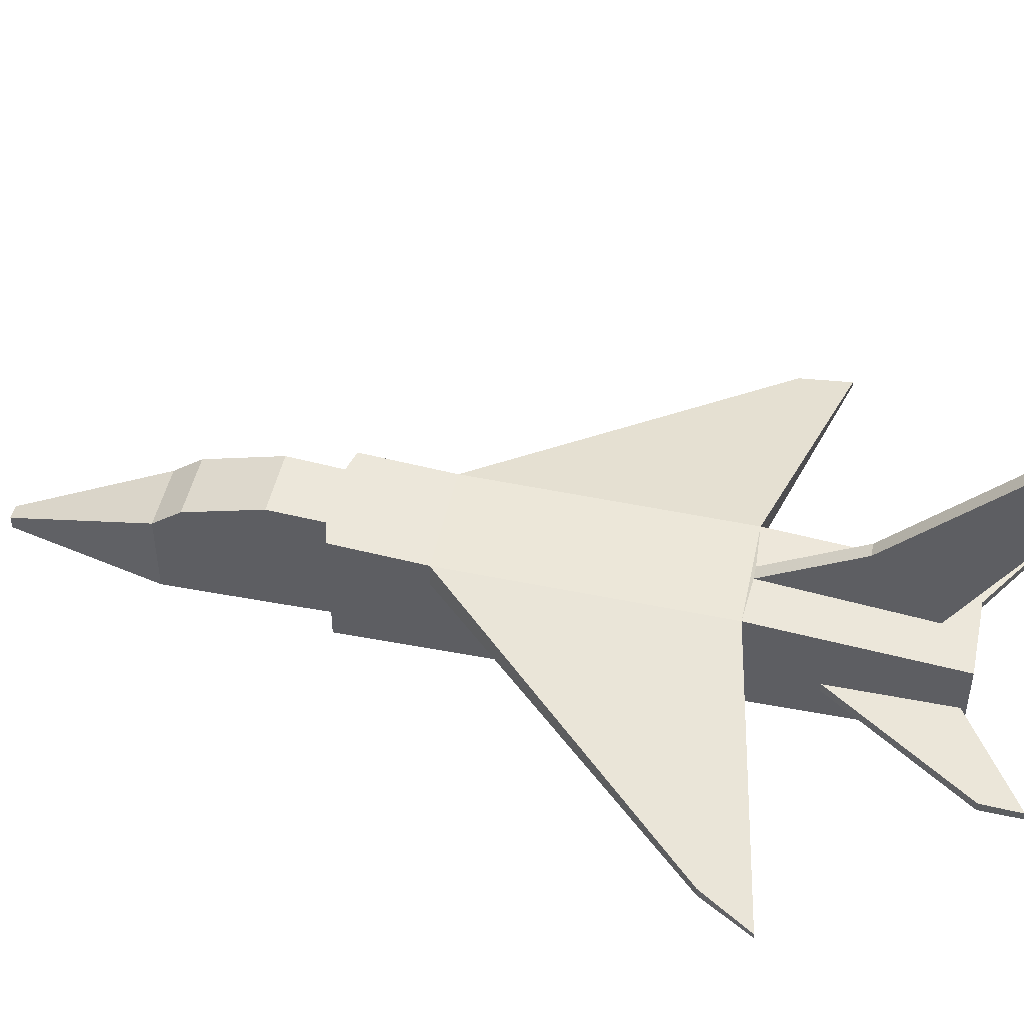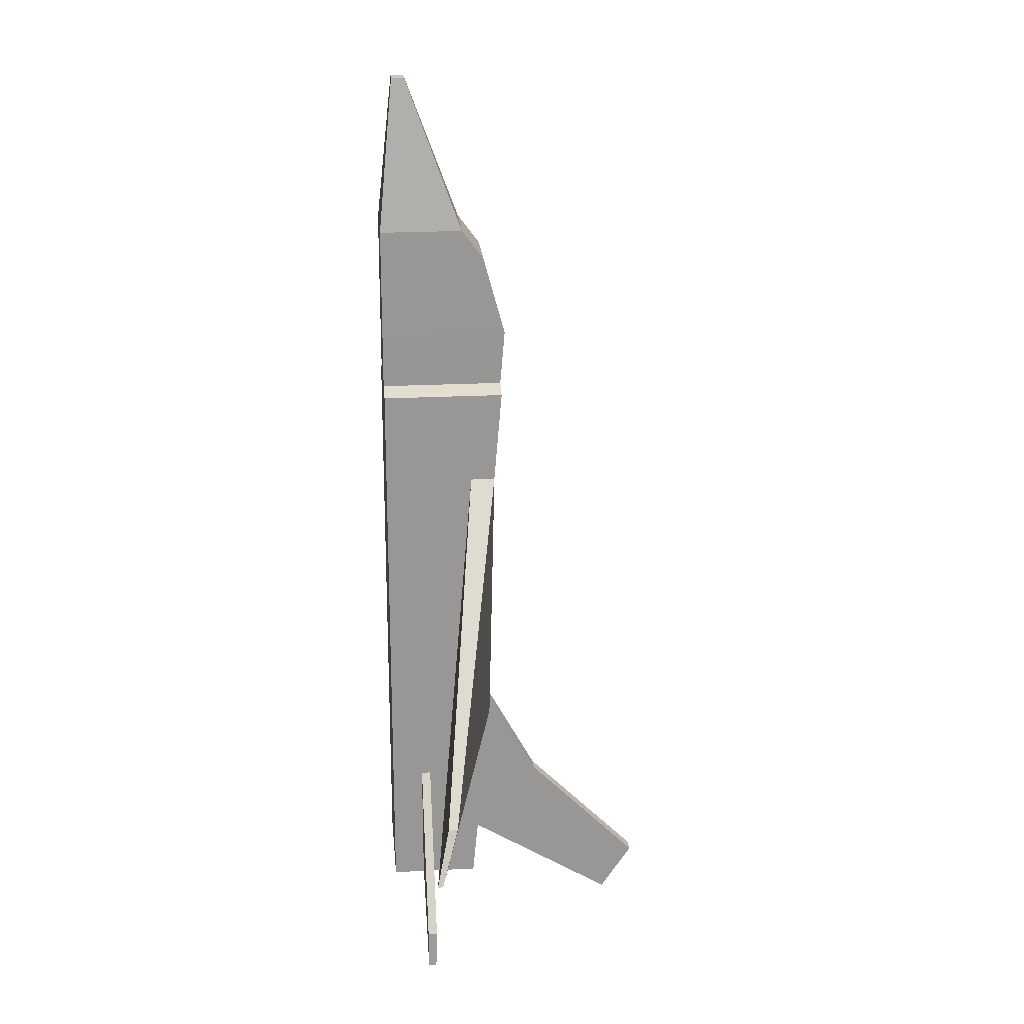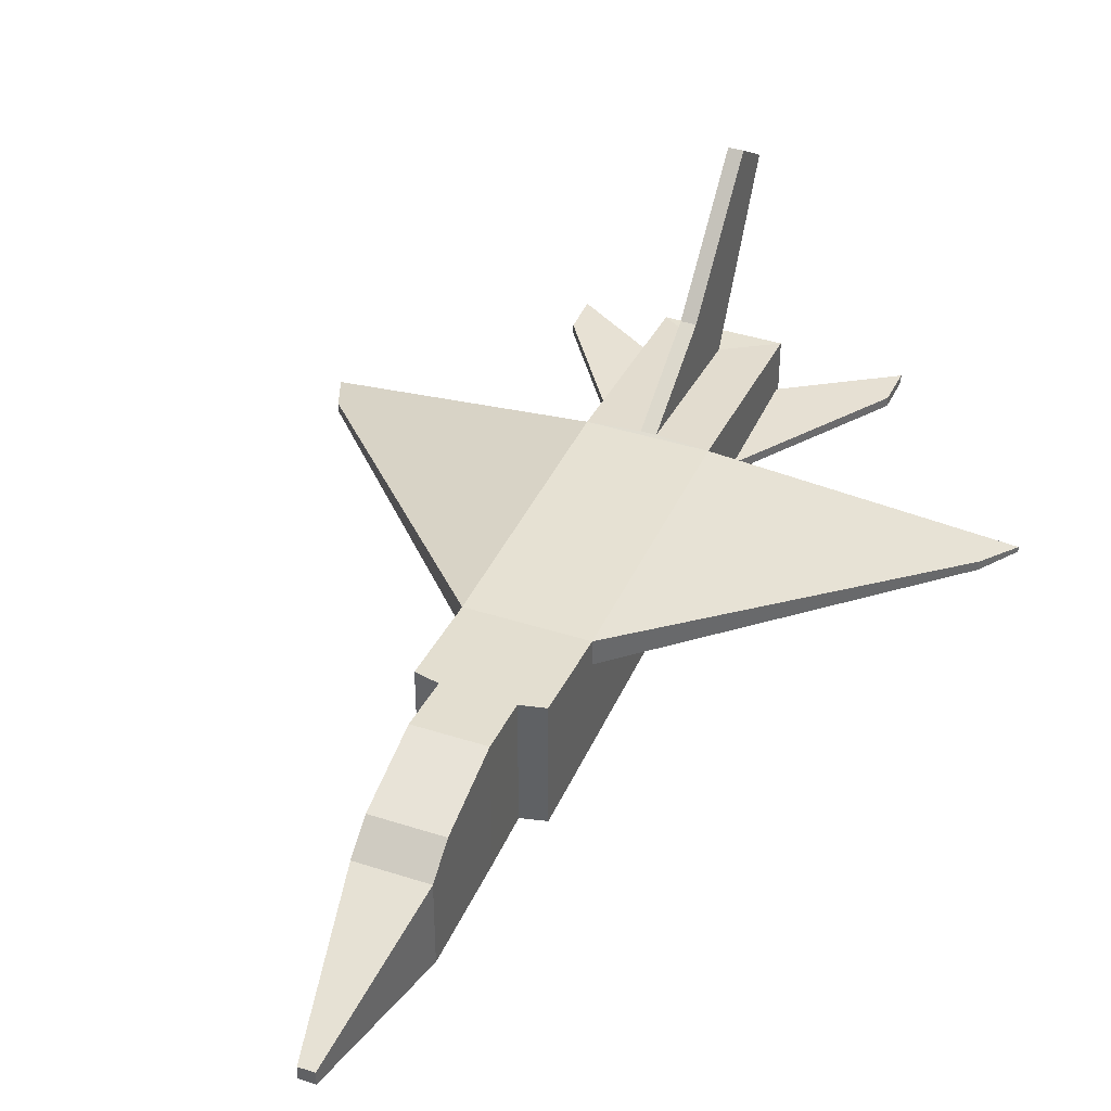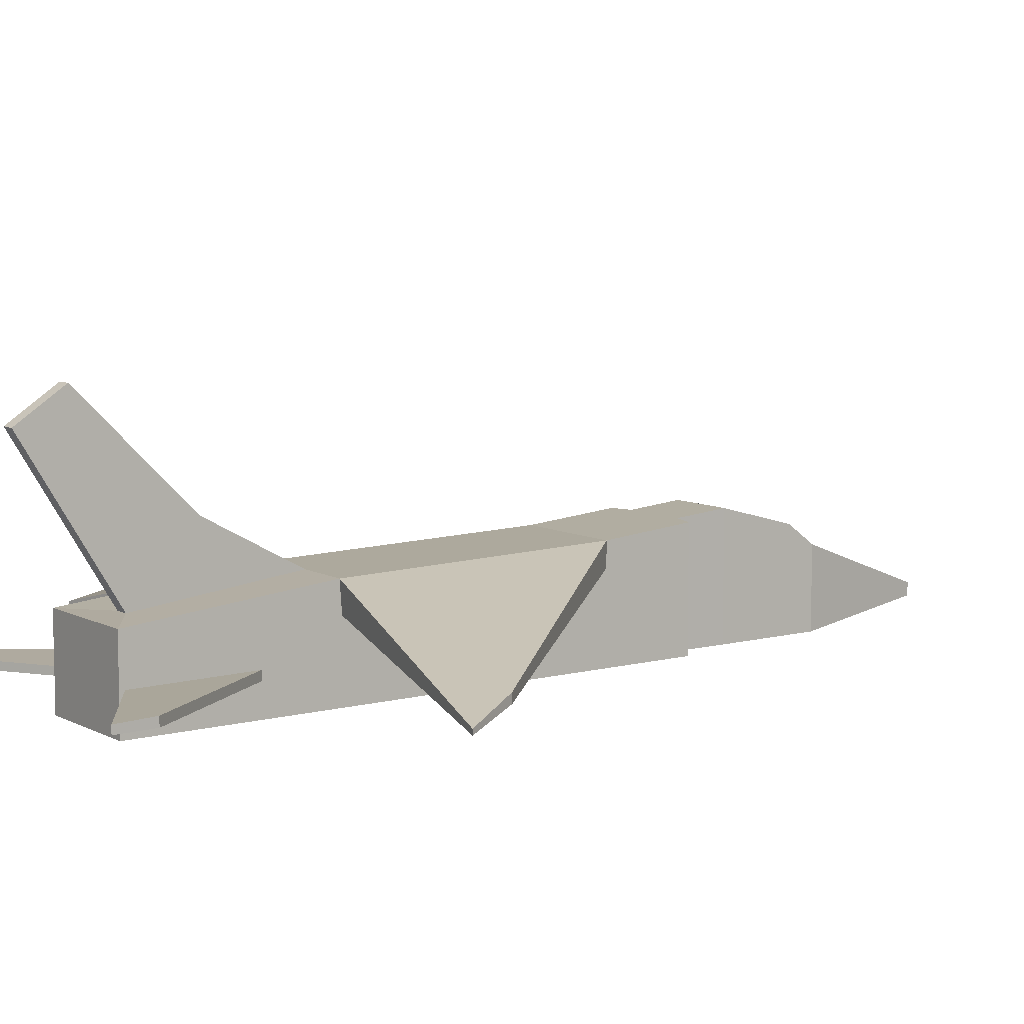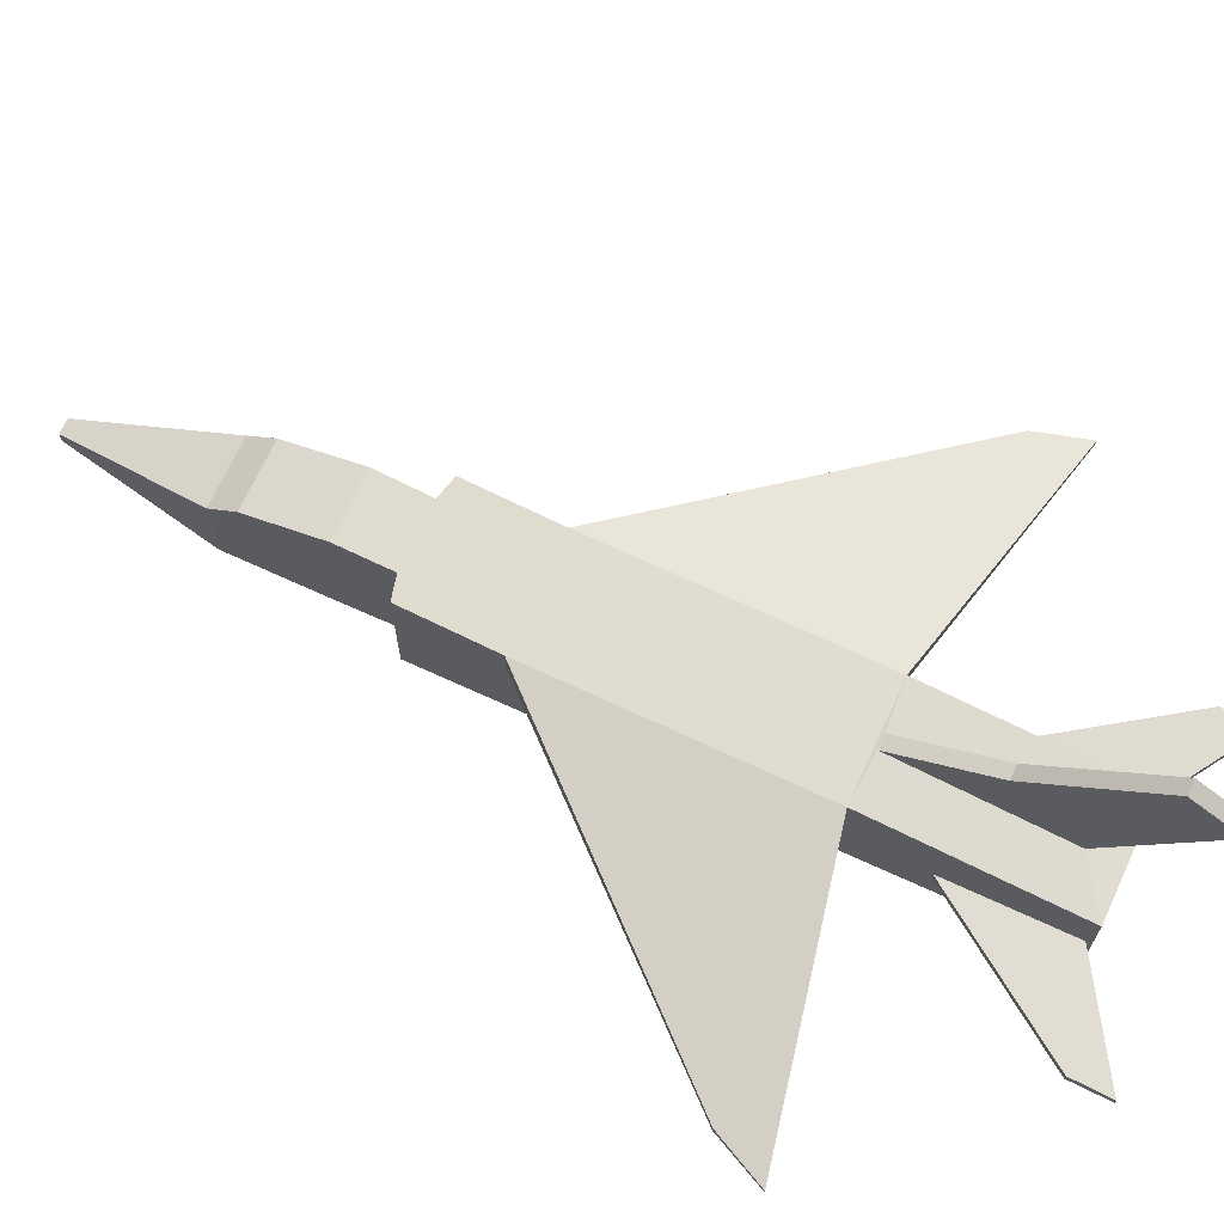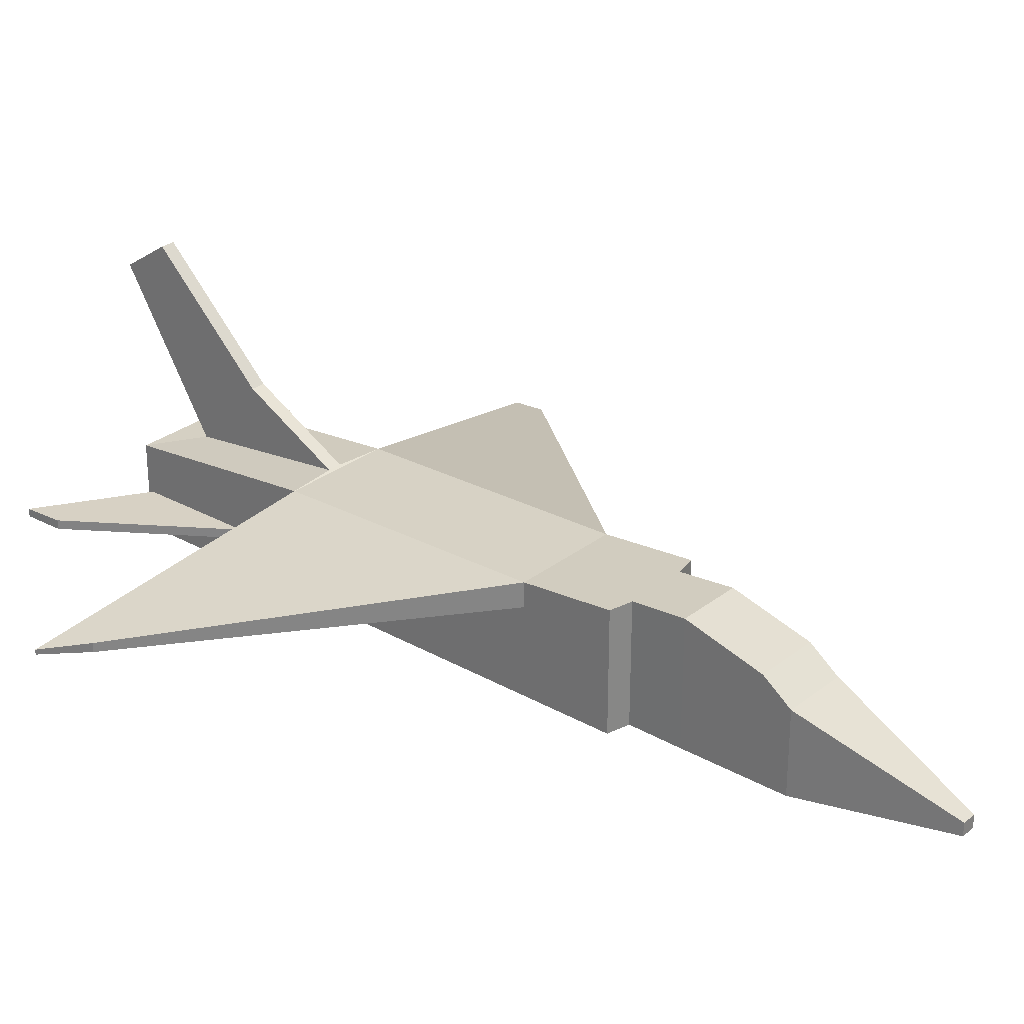
<metadata>
{"format":"obj","ext":"obj","renderer":"f3d","projection":"perspective","resolution":1024,"background":"white","views":[{"elev":47.6,"azim":102.1,"up":"+Y"},{"elev":22.1,"azim":84.9,"up":"+Z"},{"elev":39.7,"azim":21.9,"up":"+Y"},{"elev":8.2,"azim":-125.9,"up":"+Y"},{"elev":69.0,"azim":114.7,"up":"+Y"},{"elev":28.3,"azim":-49.5,"up":"+Y"}]}
</metadata>
<code>
o Cube
v 0.106 -0.1259 1
v 0.106 0.277 1
v 0.1779 -0.02524 -0.9835
v 0.0234 -0.07709 1.827
v 0.0234 -0.036 1.827
v 0.106 -0.1259 1.346
v 0.106 0.1387 1.346
v 0.106 0.2079 1.253
v 0.106 -0.1259 1.253
v 0.1779 -0.02524 -0.5968
v 0.1779 6.4e-05 -0.9835
v 0.106 0.1806 1
v 0.106 0.128 1.253
v 0.1779 0.00372 -0.5968
v 1.026 0.000765 -0.5374
v 0.1779 0.2606 0.8071
v 1.026 -0.01523 -0.5374
v 0.1779 0.2355 0.5114
v 0.1779 -0.1259 0.5114
v 0.1779 0.1577 0.5114
v 0.9547 0.05314 -0.3746
v 0.9547 0.02461 -0.3746
v 0.1779 0.1716 0.8071
v 0.1779 -0.1259 0.8071
v 0.1042 0.2621 0.8248
v 0.1042 0.1724 0.8248
v 0.1042 -0.1259 0.8248
v 0.1779 0.1542 -1
v 0.1779 0.2154 -0.3611
v 0.02264 0.1588 -0.8964
v 0.02264 0.2198 -0.3707
v 0.02264 0.6463 -1.193
v 0.02264 0.7474 -1.04
v 0.02264 0.331 -1.001
v 0.02264 0.388 -0.6796
v 0.1779 0.08713 -1
v 0.1779 -0.1259 -1
v 0.1779 -0.1259 -0.3541
v 0.1779 0.1179 -0.3541
v 0.4989 6.4e-05 -1.186
v 0.4989 -0.02524 -1.186
v 0.4951 -0.02524 -1.06
v 0.4951 0.00372 -1.06
v -0.106 -0.1259 1
v -0.106 0.277 1
v -0.1779 -0.02524 -0.9835
v -0.0234 -0.07709 1.827
v -0.0234 -0.036 1.827
v -0.106 -0.1259 1.346
v -0.106 0.1387 1.346
v -0.106 0.2079 1.253
v -0.106 -0.1259 1.253
v -0.1779 -0.02524 -0.5968
v -0.1779 6.4e-05 -0.9835
v -0.106 0.1806 1
v -0.106 0.128 1.253
v -0.1779 0.00372 -0.5968
v -1.026 0.000765 -0.5374
v -0.1779 0.2606 0.8071
v -1.026 -0.01523 -0.5374
v -0.1779 0.2355 0.5114
v -0.1779 -0.1259 0.5114
v -0.1779 0.1577 0.5114
v -0.9547 0.05314 -0.3746
v -0.9547 0.02461 -0.3746
v -0.1779 0.1716 0.8071
v -0.1779 -0.1259 0.8071
v -0.1042 0.2621 0.8248
v -0.1042 0.1724 0.8248
v -0.1042 -0.1259 0.8248
v -0.1779 0.1542 -1
v -0.1779 0.2154 -0.3611
v -0.02264 0.1588 -0.8964
v -0.02264 0.2198 -0.3707
v -0.02264 0.6463 -1.193
v -0.02264 0.7474 -1.04
v -0.02264 0.331 -1.001
v -0.02264 0.388 -0.6796
v -0.1779 0.08713 -1
v -0.1779 -0.1259 -1
v -0.1779 -0.1259 -0.3541
v -0.1779 0.1179 -0.3541
v -0.4989 6.4e-05 -1.186
v -0.4989 -0.02524 -1.186
v -0.4951 -0.02524 -1.06
v -0.4951 0.00372 -1.06
f 16 23 20 18
f 36 79 71 28
f 47 4 5 48
f 6 7 5 4
f 9 8 7 6
f 51 50 7 8
f 6 49 52 9
f 12 2 8 13
f 45 51 8 2
f 36 28 29 39
f 10 3 41 42
f 1 12 13 9
f 27 26 12 1
f 38 81 80 37
f 20 39 17 22
f 39 29 15 17
f 29 18 21 15
f 20 22 21 18
f 17 15 21 22
f 38 39 20 19
f 72 61 18 29
f 19 20 23 24
f 61 59 16 18
f 25 26 23 16
f 2 12 26 25
f 24 23 26 27
f 59 68 25 16
f 27 70 67 24
f 30 31 29 28
f 35 34 32 33
f 75 76 33 32
f 73 77 34 30
f 31 30 34 35
f 11 3 37 36
f 3 10 38 37
f 10 14 39 38
f 14 11 36 39
f 41 40 43 42
f 14 10 42 43
f 3 11 40 41
f 11 14 43 40
f 77 75 32 34
f 33 76 78 35
f 74 72 29 31
f 28 71 73 30
f 24 67 62 19
f 19 62 81 38
f 37 80 79 36
f 9 52 44 1
f 50 48 5 7
f 4 47 49 6
f 68 45 2 25
f 1 44 70 27
f 59 61 63 66
f 49 47 48 50
f 52 49 50 51
f 55 56 51 45
f 79 82 72 71
f 53 85 84 46
f 44 52 56 55
f 70 44 55 69
f 63 65 60 82
f 82 60 58 72
f 72 58 64 61
f 63 61 64 65
f 60 65 64 58
f 81 62 63 82
f 62 67 66 63
f 68 59 66 69
f 45 68 69 55
f 67 70 69 66
f 73 71 72 74
f 78 76 75 77
f 74 78 77 73
f 54 79 80 46
f 46 80 81 53
f 53 81 82 57
f 57 82 79 54
f 84 85 86 83
f 57 86 85 53
f 46 84 83 54
f 54 83 86 57
f 35 78 74 31

</code>
